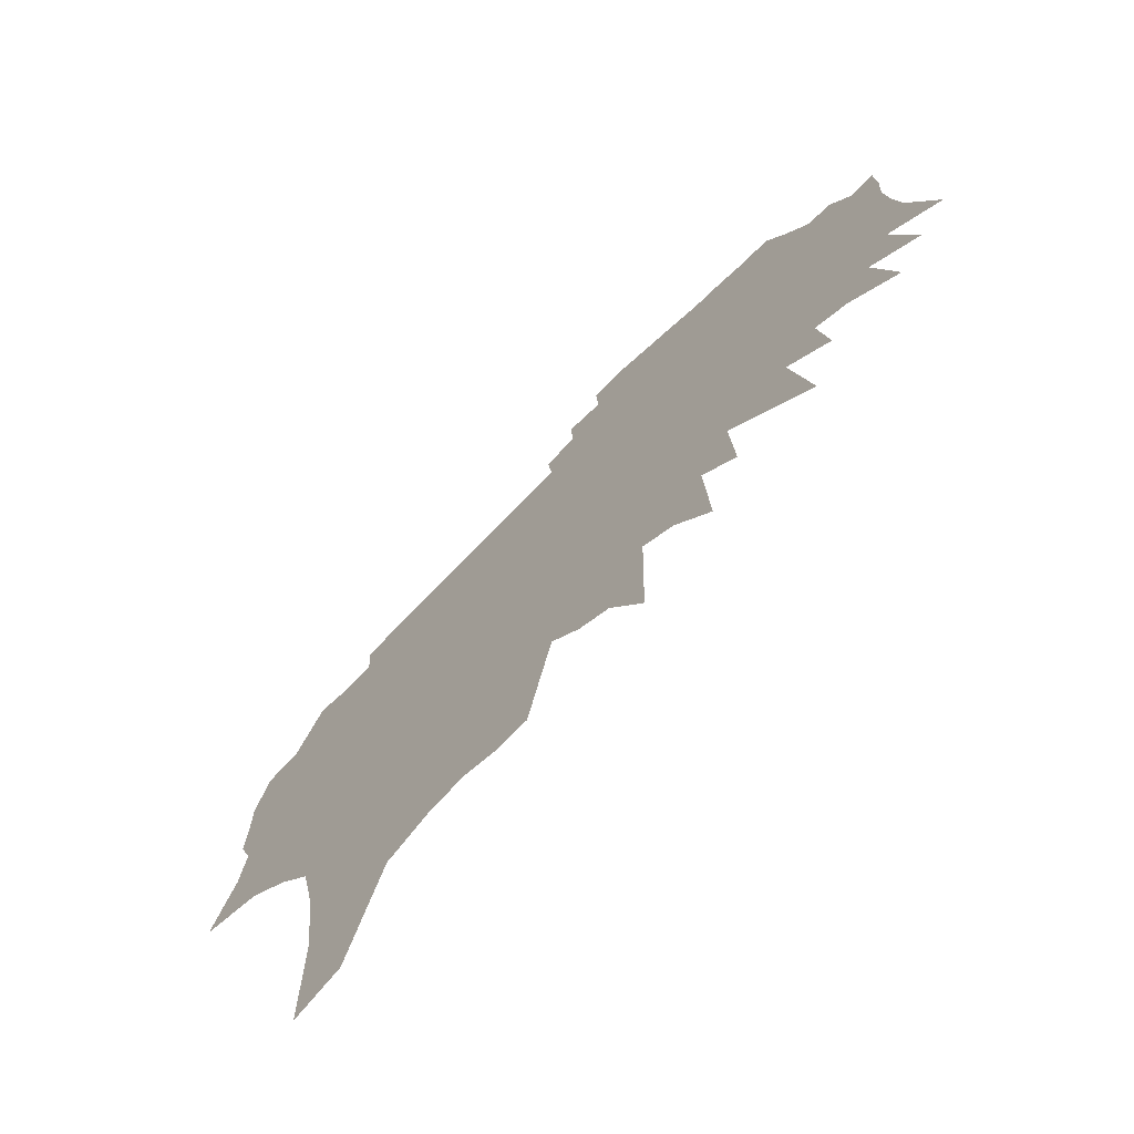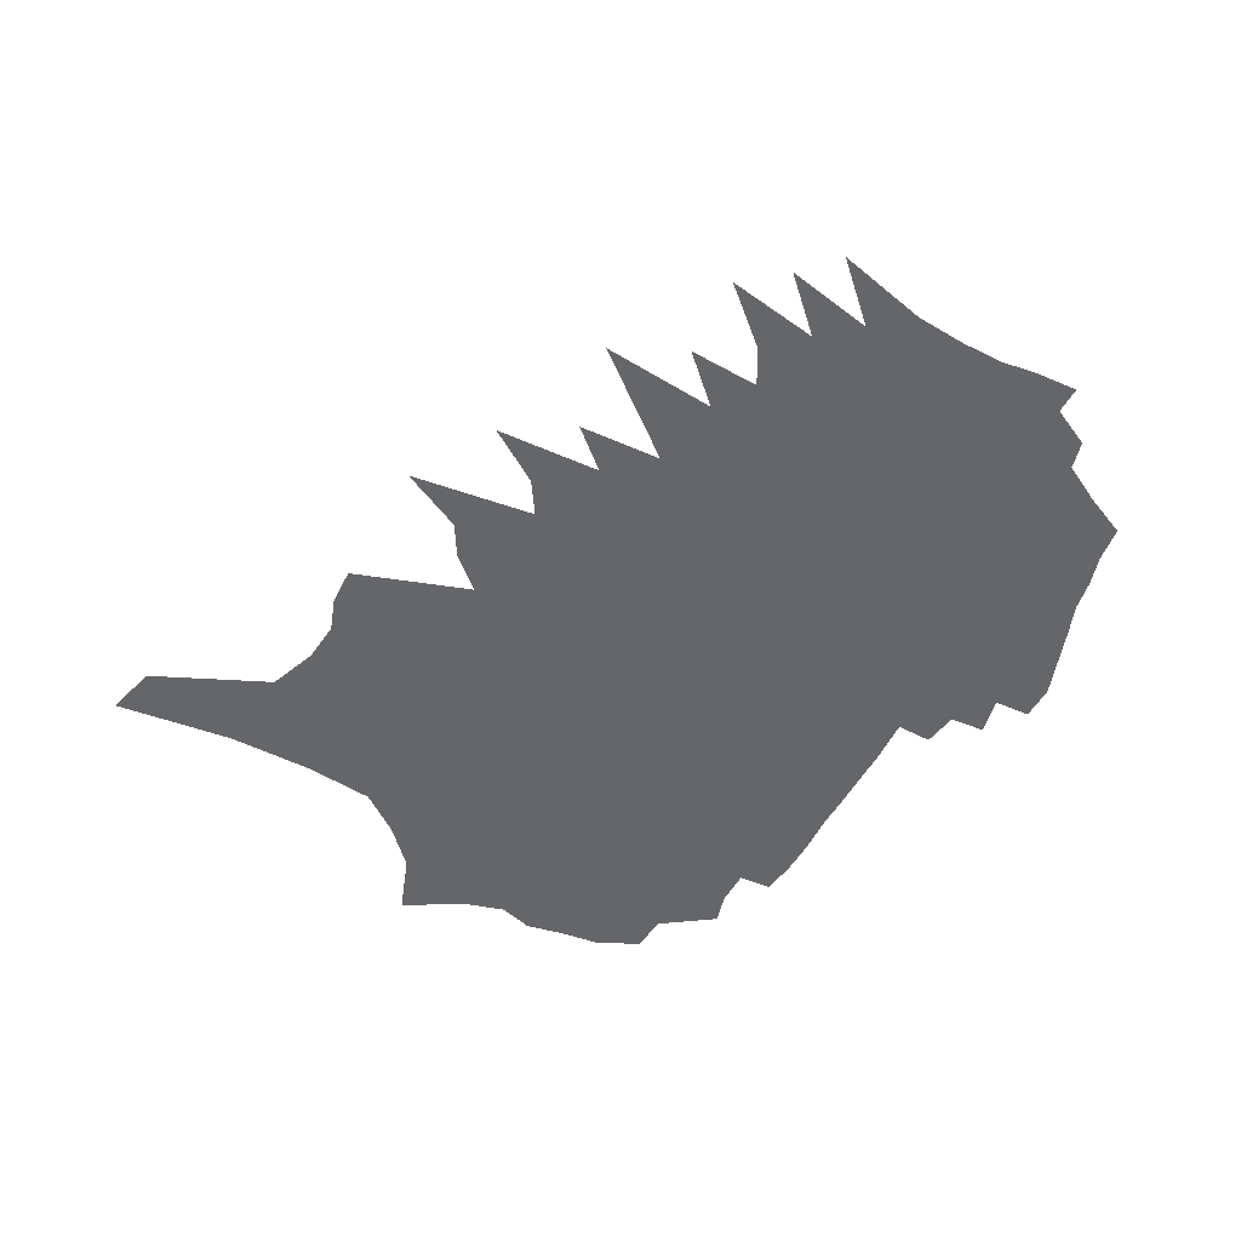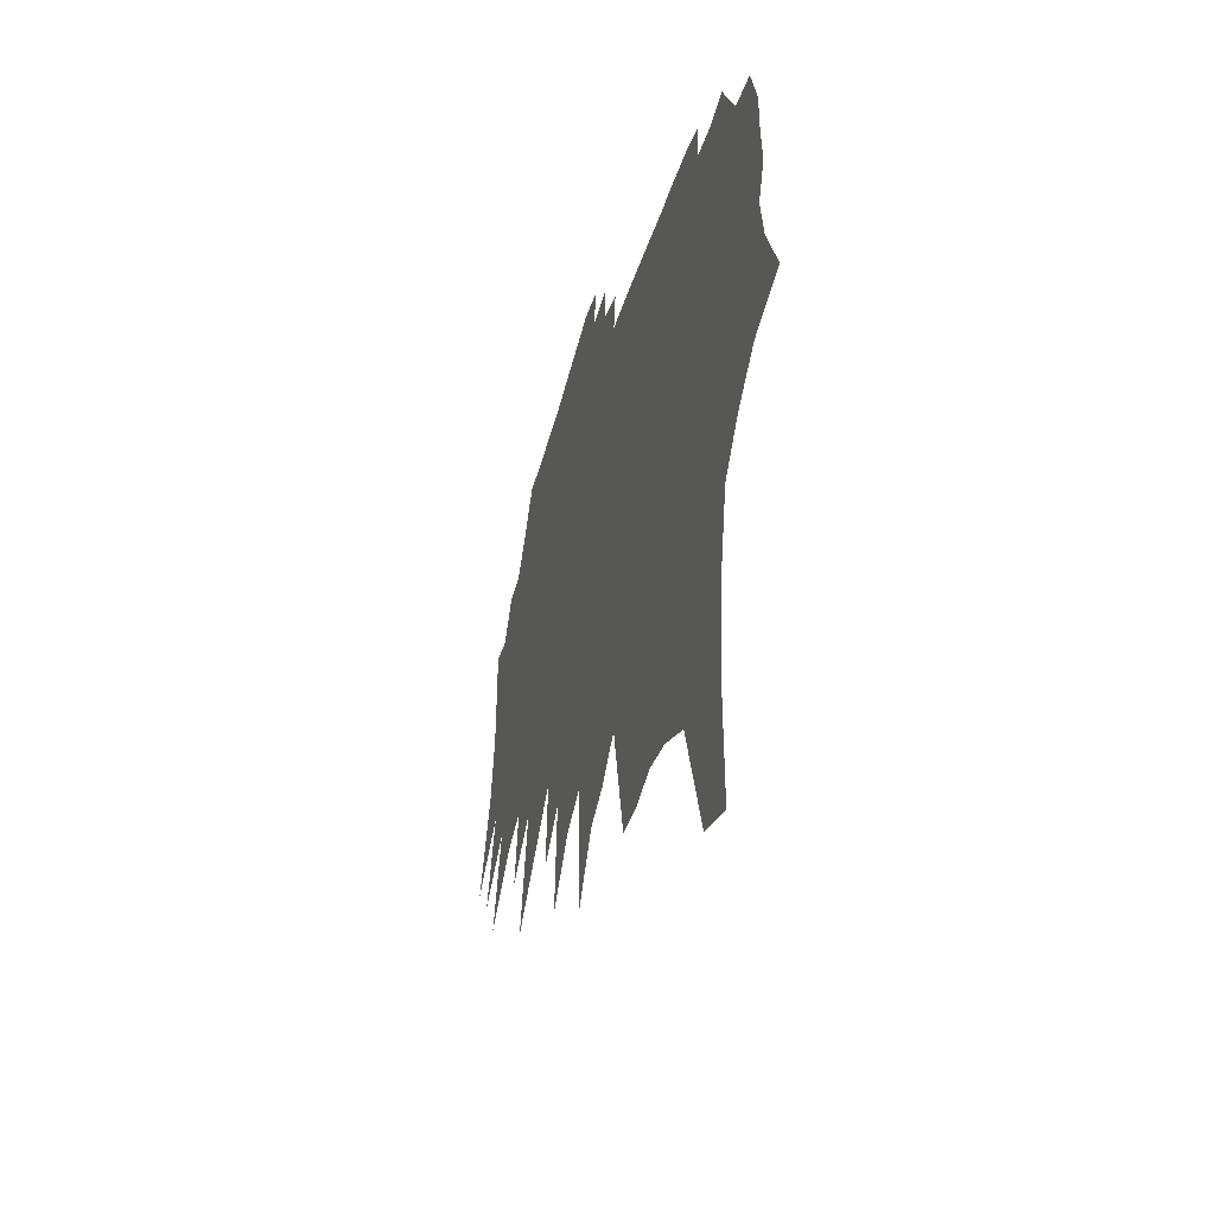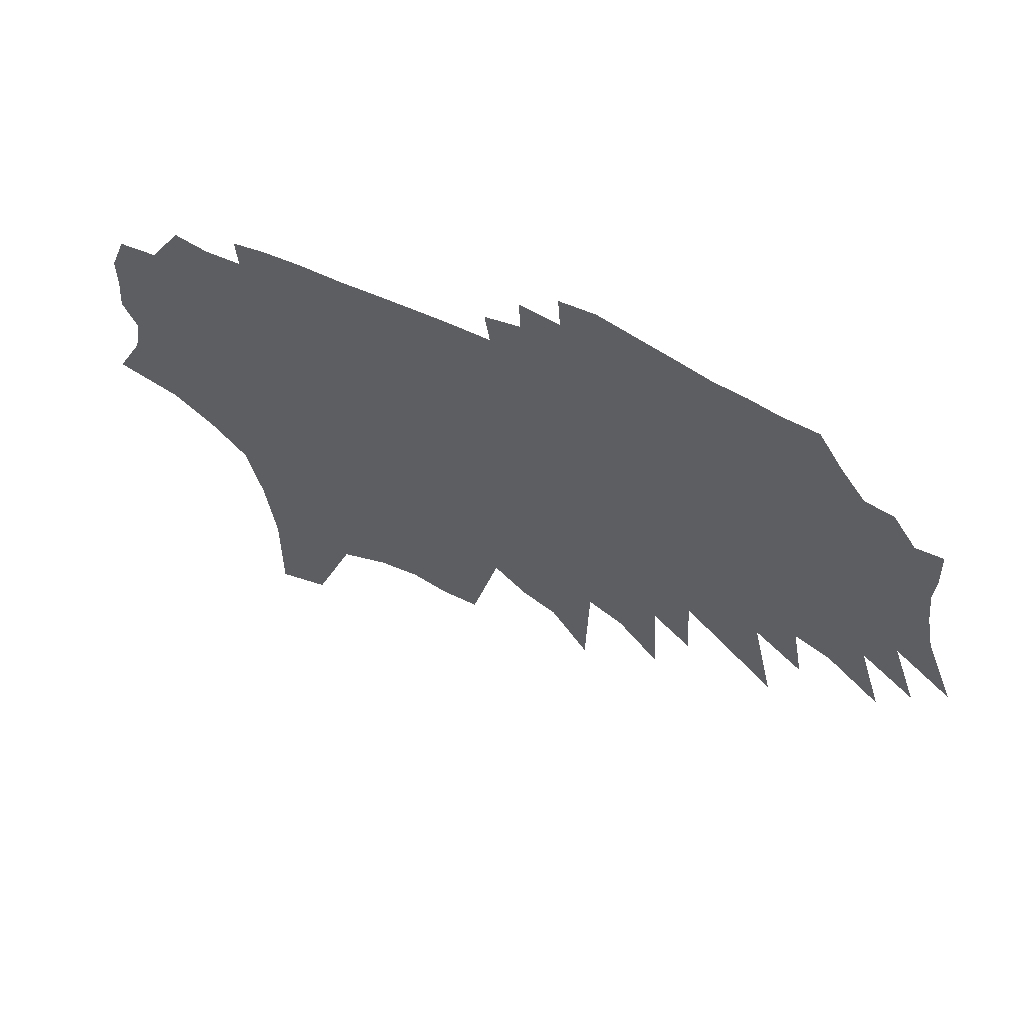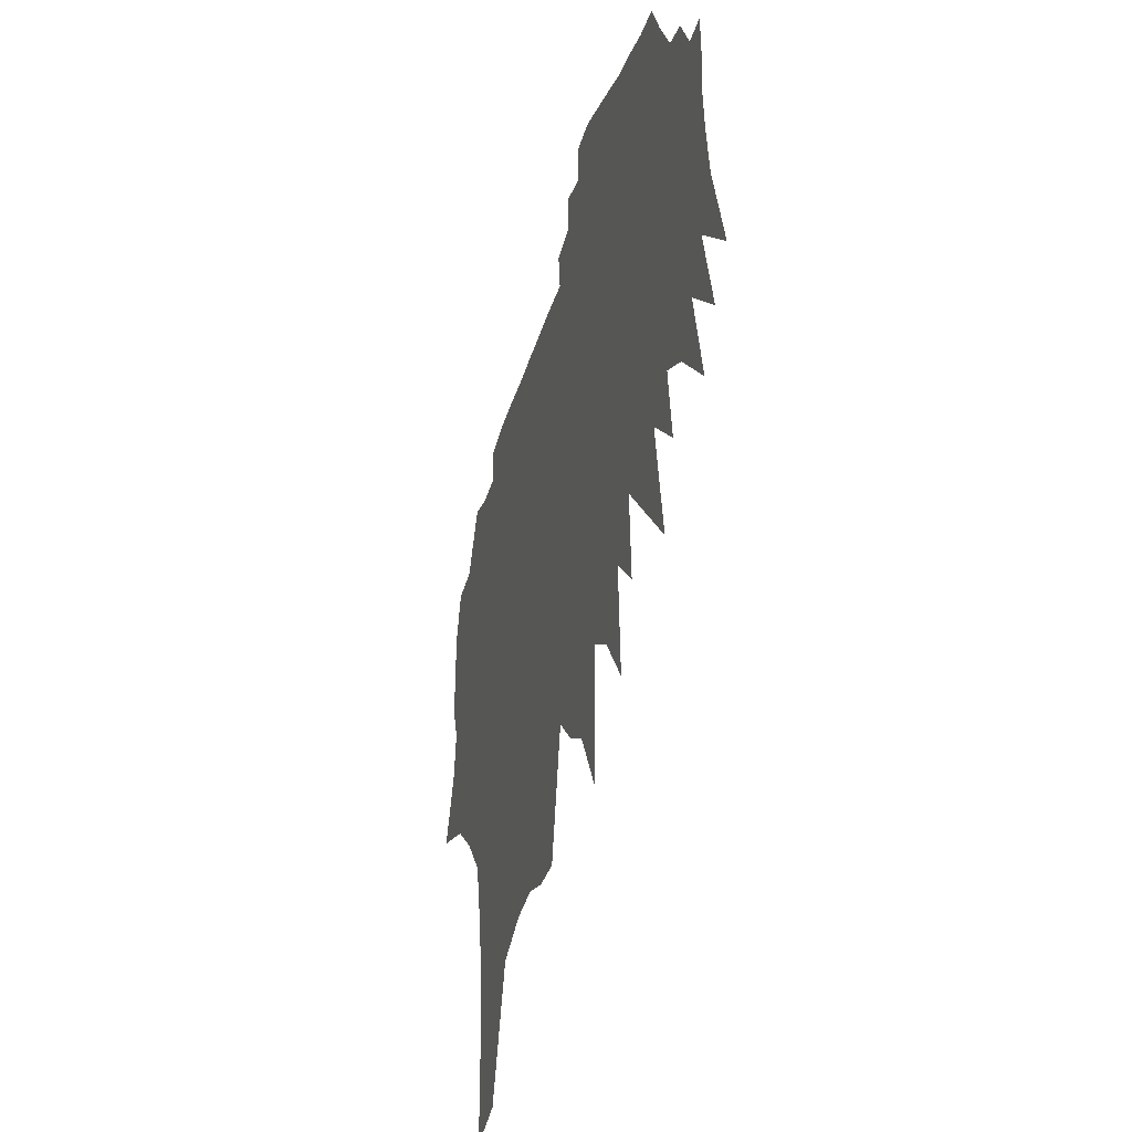
<metadata>
{"format":"obj","ext":"obj","renderer":"f3d","projection":"perspective","resolution":1024,"background":"white","views":[{"elev":-70.0,"azim":45.1,"up":"+Y"},{"elev":-51.8,"azim":68.0,"up":"+Z"},{"elev":-42.1,"azim":-105.3,"up":"+Y"},{"elev":63.8,"azim":27.1,"up":"+Y"},{"elev":-29.6,"azim":74.6,"up":"+Y"}]}
</metadata>
<code>
v 447.1 295 0
v 469.3 344.2 0
v 475.7 379.9 0
v 464.7 406.5 0
v 467.6 438.8 0
v 468 469.6 0
v 480.8 507.1 0
v 496.8 282.5 0
v 515.9 330.5 0
v 528.1 370 0
v 530.8 401.5 0
v 523.1 427.6 0
v 517.6 455.3 0
v 517.1 484.9 0
v 510.3 512.4 0
v 535.7 558.6 0
v 530.1 257.4 0
v 553.3 311.8 0
v 566.4 353 0
v 574.9 388 0
v 582.1 420.2 0
v 574.2 444.4 0
v 574.6 472.2 0
v 566.4 498 0
v 558 525.7 0
v 561.1 554.4 0
v 558.3 227.2 0
v 579.6 283.1 0
v 596.5 330.8 0
v 604.4 366 0
v 611 398.8 0
v 614.6 428.4 0
v 613.4 454.4 0
v 612.6 480.5 0
v 604.1 505.4 0
v 595.2 531.3 0
v 589.8 557.8 0
v 588.2 584.8 0
v 570.4 170.6 0
v 594.9 237.7 0
v 618.8 299.7 0
v 630.5 341.1 0
v 638.1 376 0
v 644.5 408.3 0
v 649.7 437.9 0
v 647.6 461.9 0
v 645.6 486.4 0
v 640.4 510.9 0
v 638.2 535.8 0
v 625 563.1 0
v 614.6 591.5 0
v 578 100.4 0
v 611.8 190.8 0
v 635.2 257.6 0
v 652.4 310.7 0
v 660.9 348.1 0
v 668.1 382.9 0
v 676.3 417.9 0
v 677 442.8 0
v 674.5 466 0
v 671.1 490.2 0
v 668.7 515.2 0
v 665.1 540.4 0
v 654.7 567.5 0
v 644.4 595.6 0
v 576.7 2.733 0
v 619.5 120.8 0
v 650.5 209.3 0
v 670.1 271.4 0
v 680.5 314 0
v 690.7 355.5 0
v 697.5 390.3 0
v 700.7 419.5 0
v 700.7 444.7 0
v 698.2 468.6 0
v 697.5 493.7 0
v 694.6 518.4 0
v 694.3 544.2 0
v 686.7 569.7 0
v 677.2 597.6 0
v 617.1 18.15 0
v 649.6 116.6 0
v 684.4 221.3 0
v 700.6 278.9 0
v 713.4 328.2 0
v 722.9 368.8 0
v 724 394.8 0
v 726.1 422.3 0
v 725.6 447 0
v 724.9 471.8 0
v 722.9 496.4 0
v 720.3 521.2 0
v 719.4 547.6 0
v 711.8 575.3 0
v 706.6 601.4 0
v 687.6 135.8 0
v 712 218.5 0
v 730.3 287 0
v 740.1 332 0
v 747.5 371.1 0
v 749.1 397.4 0
v 751.1 424.8 0
v 750.7 448.8 0
v 749.5 473.5 0
v 748.5 498.9 0
v 746.9 524.6 0
v 745.2 550.8 0
v 740.3 577.3 0
v 734.6 604.5 0
v 720 142.2 0
v 744.4 231.7 0
v 759.9 298.3 0
v 767.6 340.6 0
v 771.5 372 0
v 773.5 398.7 0
v 774.9 424.3 0
v 775.7 450.2 0
v 775.6 475.6 0
v 776 501.8 0
v 772.8 527.3 0
v 771.2 553.7 0
v 766.1 581 0
v 762.7 607.6 0
v 748.2 135.6 0
v 774.1 240.2 0
v 784.6 295.2 0
v 791.7 340.9 0
v 795.6 372.6 0
v 797.6 398.2 0
v 799.5 425.2 0
v 800.7 451.2 0
v 801.7 477.4 0
v 802.3 503.8 0
v 802 529.7 0
v 800.1 555.8 0
v 798.2 582.7 0
v 797.1 609.5 0
v 793.1 638.4 0
v 778.1 137.7 0
v 799.8 235.3 0
v 809.7 292.2 0
v 815.7 341.4 0
v 819.2 371.5 0
v 821.9 398.5 0
v 823.8 424.5 0
v 825.5 451.7 0
v 827 478 0
v 828.2 505.3 0
v 827.7 530.7 0
v 827.3 557 0
v 826.1 583.7 0
v 824 611.7 0
v 820.7 646.1 0
v 819.7 675 0
v 826.2 211.5 0
v 834.6 281.4 0
v 839.3 337.5 0
v 842.9 368.1 0
v 846.1 397.1 0
v 848.2 423.5 0
v 850.2 448.8 0
v 851.8 477.4 0
v 852.9 505.1 0
v 853.3 531.1 0
v 853.1 557.3 0
v 852.8 584.1 0
v 851.3 613.1 0
v 849 644.2 0
v 850.6 671.7 0
v 848.7 701.5 0
v 853.6 199 0
v 860.2 267.5 0
v 863.6 328.2 0
v 867.3 362.2 0
v 870 397.4 0
v 872.7 422.3 0
v 875 450 0
v 876.5 476.5 0
v 877.8 504.4 0
v 878.5 530.7 0
v 878.7 557.1 0
v 879.1 584 0
v 879.4 611.6 0
v 878.4 641.3 0
v 878 673.2 0
v 876.5 705.2 0
v 884.4 151 0
v 886.5 253.8 0
v 888.1 321.4 0
v 891.9 358.1 0
v 894.3 392.2 0
v 897.1 422 0
v 899.4 449.8 0
v 901.1 476.3 0
v 902.8 504.1 0
v 903.8 530.2 0
v 904.9 556.5 0
v 905.3 583.1 0
v 906 610.2 0
v 905.5 639.6 0
v 907.9 667.1 0
v 906.1 698.4 0
v 914.6 239.7 0
v 915.8 300.2 0
v 917.3 348.8 0
v 919.2 386.1 0
v 921.5 418.3 0
v 923.6 448.1 0
v 925.4 475.9 0
v 927.3 503.6 0
v 929.1 529.9 0
v 929.9 555.5 0
v 930.7 581.6 0
v 932.6 607.9 0
v 933.1 635.3 0
v 936.5 661.4 0
v 934.9 691.9 0
v 948.4 198.8 0
v 943.2 284.5 0
v 942.4 342 0
v 943.8 382.2 0
v 945.6 416.5 0
v 947.5 448.1 0
v 949.4 477 0
v 951.2 502.8 0
v 953 528.7 0
v 954.9 554.2 0
v 956.7 579.7 0
v 958.1 605.4 0
v 959.7 631.4 0
v 962.4 656.8 0
v 962.8 685 0
v 974.9 255.9 0
v 970.7 323.4 0
v 969.5 372.9 0
v 972.3 405.6 0
v 972 442.3 0
v 972.8 473.6 0
v 975.2 499.6 0
v 977 525.8 0
v 978.7 551.9 0
v 980.5 577.4 0
v 982.3 602.9 0
v 984.4 628.3 0
v 986.5 654.8 0
v 987.8 683.3 0
v 1008 286.6 0
v 997.9 358.3 0
v 998.4 396.6 0
v 997.8 434 0
v 997.3 468.2 0
v 998.4 497.4 0
v 1000 523.4 0
v 1002 550.4 0
v 1004 575.3 0
v 1006 600.4 0
v 1009 626.4 0
v 1011 652.5 0
v 1013 678.9 0
v 1047 248.8 0
v 1028 340.4 0
v 1026 384.7 0
v 1025 422.7 0
v 1023 460.1 0
v 1023 492 0
v 1024 521.2 0
v 1025 548 0
v 1027 572.6 0
v 1030 597.6 0
v 1034 624.4 0
v 1036 650.1 0
v 1041 678.6 0
v 1068 307.7 0
v 1058 364.4 0
v 1051 417 0
v 1047 456.9 0
v 1047 488.5 0
v 1048 516 0
v 1049 543.4 0
v 1052 568.9 0
v 1054 594.7 0
v 1057 620.5 0
v 1060 646.3 0
v 1088 352.3 0
v 1077 408.4 0
v 1073 448.5 0
v 1073 480.5 0
v 1073 510.2 0
v 1073 539.6 0
v 1075 565 0
v 1077 591.3 0
v 1080 616.9 0
v 1132 312.7 0
v 1112 385 0
v 1103 434.6 0
v 1101 469.7 0
v 1098 504.2 0
v 1096 535.6 0
v 1099 560.8 0
v 1100 587.9 0
v 1103 613.7 0
v 1156 349.3 0
v 1135 417.7 0
v 1126 464 0
v 1121 500.8 0
v 1118 533.7 0
v 1120 558.4 0
v 1123 583.8 0
v 1182 379.1 0
v 1156 450.4 0
v 1149 490 0
v 1145 523.6 0
v 1146 550.6 0
v 1144 586.7 0
f 8 9 1
f 1 9 2
f 9 10 2
f 2 10 3
f 10 11 3
f 3 11 4
f 11 12 4
f 4 12 5
f 12 13 5
f 5 13 6
f 13 14 6
f 6 14 7
f 14 15 7
f 17 18 8
f 8 18 9
f 18 19 9
f 9 19 10
f 19 20 10
f 10 20 11
f 20 21 11
f 11 21 12
f 21 22 12
f 12 22 13
f 22 23 13
f 13 23 14
f 23 24 14
f 14 24 15
f 24 25 15
f 15 25 16
f 25 26 16
f 27 28 17
f 17 28 18
f 28 29 18
f 18 29 19
f 29 30 19
f 19 30 20
f 30 31 20
f 20 31 21
f 31 32 21
f 21 32 22
f 32 33 22
f 22 33 23
f 33 34 23
f 23 34 24
f 34 35 24
f 24 35 25
f 35 36 25
f 25 36 26
f 36 37 26
f 39 40 27
f 27 40 28
f 40 41 28
f 28 41 29
f 41 42 29
f 29 42 30
f 42 43 30
f 30 43 31
f 43 44 31
f 31 44 32
f 44 45 32
f 32 45 33
f 45 46 33
f 33 46 34
f 46 47 34
f 34 47 35
f 47 48 35
f 35 48 36
f 48 49 36
f 36 49 37
f 49 50 37
f 37 50 38
f 50 51 38
f 52 53 39
f 39 53 40
f 53 54 40
f 40 54 41
f 54 55 41
f 41 55 42
f 55 56 42
f 42 56 43
f 56 57 43
f 43 57 44
f 57 58 44
f 44 58 45
f 58 59 45
f 45 59 46
f 59 60 46
f 46 60 47
f 60 61 47
f 47 61 48
f 61 62 48
f 48 62 49
f 62 63 49
f 49 63 50
f 63 64 50
f 50 64 51
f 64 65 51
f 66 67 52
f 52 67 53
f 67 68 53
f 53 68 54
f 68 69 54
f 54 69 55
f 69 70 55
f 55 70 56
f 70 71 56
f 56 71 57
f 71 72 57
f 57 72 58
f 72 73 58
f 58 73 59
f 73 74 59
f 59 74 60
f 74 75 60
f 60 75 61
f 75 76 61
f 61 76 62
f 76 77 62
f 62 77 63
f 77 78 63
f 63 78 64
f 78 79 64
f 64 79 65
f 79 80 65
f 66 81 67
f 81 82 67
f 67 82 68
f 82 83 68
f 68 83 69
f 83 84 69
f 69 84 70
f 84 85 70
f 70 85 71
f 85 86 71
f 71 86 72
f 86 87 72
f 72 87 73
f 87 88 73
f 73 88 74
f 88 89 74
f 74 89 75
f 89 90 75
f 75 90 76
f 90 91 76
f 76 91 77
f 91 92 77
f 77 92 78
f 92 93 78
f 78 93 79
f 93 94 79
f 79 94 80
f 94 95 80
f 82 96 83
f 96 97 83
f 83 97 84
f 97 98 84
f 84 98 85
f 98 99 85
f 85 99 86
f 99 100 86
f 86 100 87
f 100 101 87
f 87 101 88
f 101 102 88
f 88 102 89
f 102 103 89
f 89 103 90
f 103 104 90
f 90 104 91
f 104 105 91
f 91 105 92
f 105 106 92
f 92 106 93
f 106 107 93
f 93 107 94
f 107 108 94
f 94 108 95
f 108 109 95
f 96 110 97
f 110 111 97
f 97 111 98
f 111 112 98
f 98 112 99
f 112 113 99
f 99 113 100
f 113 114 100
f 100 114 101
f 114 115 101
f 101 115 102
f 115 116 102
f 102 116 103
f 116 117 103
f 103 117 104
f 117 118 104
f 104 118 105
f 118 119 105
f 105 119 106
f 119 120 106
f 106 120 107
f 120 121 107
f 107 121 108
f 121 122 108
f 108 122 109
f 122 123 109
f 110 124 111
f 124 125 111
f 111 125 112
f 125 126 112
f 112 126 113
f 126 127 113
f 113 127 114
f 127 128 114
f 114 128 115
f 128 129 115
f 115 129 116
f 129 130 116
f 116 130 117
f 130 131 117
f 117 131 118
f 131 132 118
f 118 132 119
f 132 133 119
f 119 133 120
f 133 134 120
f 120 134 121
f 134 135 121
f 121 135 122
f 135 136 122
f 122 136 123
f 136 137 123
f 124 139 125
f 139 140 125
f 125 140 126
f 140 141 126
f 126 141 127
f 141 142 127
f 127 142 128
f 142 143 128
f 128 143 129
f 143 144 129
f 129 144 130
f 144 145 130
f 130 145 131
f 145 146 131
f 131 146 132
f 146 147 132
f 132 147 133
f 147 148 133
f 133 148 134
f 148 149 134
f 134 149 135
f 149 150 135
f 135 150 136
f 150 151 136
f 136 151 137
f 151 152 137
f 137 152 138
f 152 153 138
f 140 155 141
f 155 156 141
f 141 156 142
f 156 157 142
f 142 157 143
f 157 158 143
f 143 158 144
f 158 159 144
f 144 159 145
f 159 160 145
f 145 160 146
f 160 161 146
f 146 161 147
f 161 162 147
f 147 162 148
f 162 163 148
f 148 163 149
f 163 164 149
f 149 164 150
f 164 165 150
f 150 165 151
f 165 166 151
f 151 166 152
f 166 167 152
f 152 167 153
f 167 168 153
f 153 168 154
f 168 169 154
f 155 171 156
f 171 172 156
f 156 172 157
f 172 173 157
f 157 173 158
f 173 174 158
f 158 174 159
f 174 175 159
f 159 175 160
f 175 176 160
f 160 176 161
f 176 177 161
f 161 177 162
f 177 178 162
f 162 178 163
f 178 179 163
f 163 179 164
f 179 180 164
f 164 180 165
f 180 181 165
f 165 181 166
f 181 182 166
f 166 182 167
f 182 183 167
f 167 183 168
f 183 184 168
f 168 184 169
f 184 185 169
f 169 185 170
f 185 186 170
f 171 187 172
f 187 188 172
f 172 188 173
f 188 189 173
f 173 189 174
f 189 190 174
f 174 190 175
f 190 191 175
f 175 191 176
f 191 192 176
f 176 192 177
f 192 193 177
f 177 193 178
f 193 194 178
f 178 194 179
f 194 195 179
f 179 195 180
f 195 196 180
f 180 196 181
f 196 197 181
f 181 197 182
f 197 198 182
f 182 198 183
f 198 199 183
f 183 199 184
f 199 200 184
f 184 200 185
f 200 201 185
f 185 201 186
f 201 202 186
f 188 203 189
f 203 204 189
f 189 204 190
f 204 205 190
f 190 205 191
f 205 206 191
f 191 206 192
f 206 207 192
f 192 207 193
f 207 208 193
f 193 208 194
f 208 209 194
f 194 209 195
f 209 210 195
f 195 210 196
f 210 211 196
f 196 211 197
f 211 212 197
f 197 212 198
f 212 213 198
f 198 213 199
f 213 214 199
f 199 214 200
f 214 215 200
f 200 215 201
f 215 216 201
f 201 216 202
f 216 217 202
f 203 218 204
f 218 219 204
f 204 219 205
f 219 220 205
f 205 220 206
f 220 221 206
f 206 221 207
f 221 222 207
f 207 222 208
f 222 223 208
f 208 223 209
f 223 224 209
f 209 224 210
f 224 225 210
f 210 225 211
f 225 226 211
f 211 226 212
f 226 227 212
f 212 227 213
f 227 228 213
f 213 228 214
f 228 229 214
f 214 229 215
f 229 230 215
f 215 230 216
f 230 231 216
f 216 231 217
f 231 232 217
f 219 233 220
f 233 234 220
f 220 234 221
f 234 235 221
f 221 235 222
f 235 236 222
f 222 236 223
f 236 237 223
f 223 237 224
f 237 238 224
f 224 238 225
f 238 239 225
f 225 239 226
f 239 240 226
f 226 240 227
f 240 241 227
f 227 241 228
f 241 242 228
f 228 242 229
f 242 243 229
f 229 243 230
f 243 244 230
f 230 244 231
f 244 245 231
f 231 245 232
f 245 246 232
f 234 247 235
f 247 248 235
f 235 248 236
f 248 249 236
f 236 249 237
f 249 250 237
f 237 250 238
f 250 251 238
f 238 251 239
f 251 252 239
f 239 252 240
f 252 253 240
f 240 253 241
f 253 254 241
f 241 254 242
f 254 255 242
f 242 255 243
f 255 256 243
f 243 256 244
f 256 257 244
f 244 257 245
f 257 258 245
f 245 258 246
f 258 259 246
f 247 260 248
f 260 261 248
f 248 261 249
f 261 262 249
f 249 262 250
f 262 263 250
f 250 263 251
f 263 264 251
f 251 264 252
f 264 265 252
f 252 265 253
f 265 266 253
f 253 266 254
f 266 267 254
f 254 267 255
f 267 268 255
f 255 268 256
f 268 269 256
f 256 269 257
f 269 270 257
f 257 270 258
f 270 271 258
f 258 271 259
f 271 272 259
f 261 273 262
f 273 274 262
f 262 274 263
f 274 275 263
f 263 275 264
f 275 276 264
f 264 276 265
f 276 277 265
f 265 277 266
f 277 278 266
f 266 278 267
f 278 279 267
f 267 279 268
f 279 280 268
f 268 280 269
f 280 281 269
f 269 281 270
f 281 282 270
f 270 282 271
f 282 283 271
f 271 283 272
f 274 284 275
f 284 285 275
f 275 285 276
f 285 286 276
f 276 286 277
f 286 287 277
f 277 287 278
f 287 288 278
f 278 288 279
f 288 289 279
f 279 289 280
f 289 290 280
f 280 290 281
f 290 291 281
f 281 291 282
f 291 292 282
f 282 292 283
f 284 293 285
f 293 294 285
f 285 294 286
f 294 295 286
f 286 295 287
f 295 296 287
f 287 296 288
f 296 297 288
f 288 297 289
f 297 298 289
f 289 298 290
f 298 299 290
f 290 299 291
f 299 300 291
f 291 300 292
f 300 301 292
f 294 302 295
f 302 303 295
f 295 303 296
f 303 304 296
f 296 304 297
f 304 305 297
f 297 305 298
f 305 306 298
f 298 306 299
f 306 307 299
f 299 307 300
f 307 308 300
f 300 308 301
f 303 309 304
f 309 310 304
f 304 310 305
f 310 311 305
f 305 311 306
f 311 312 306
f 306 312 307
f 312 313 307
f 307 313 308
f 313 314 308

</code>
